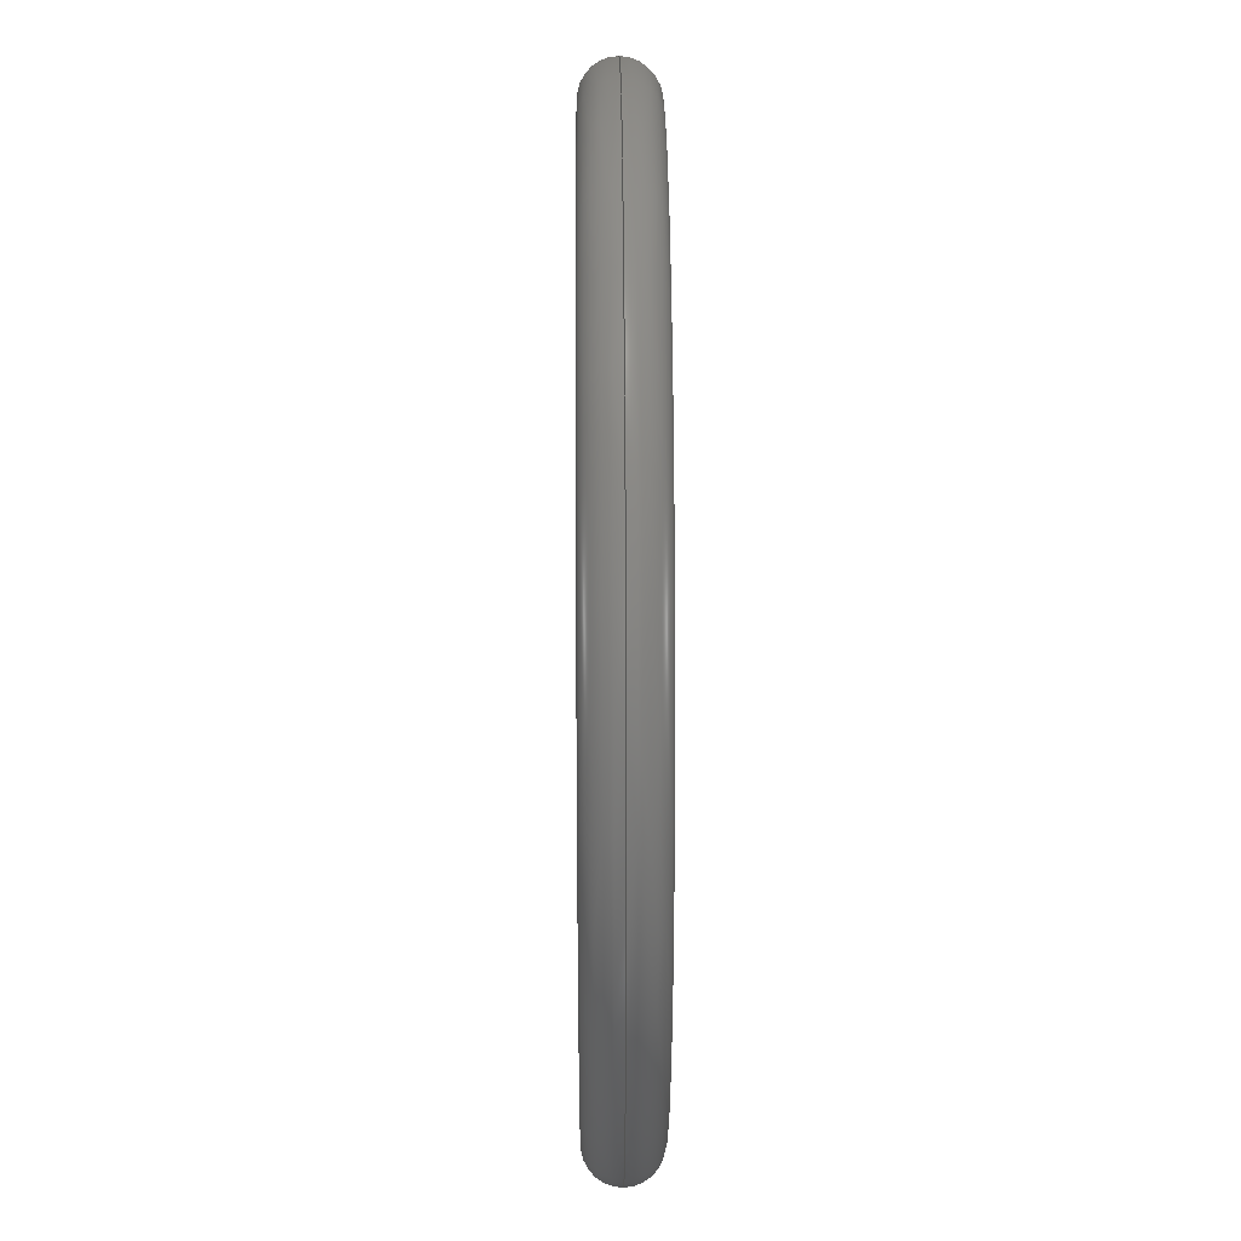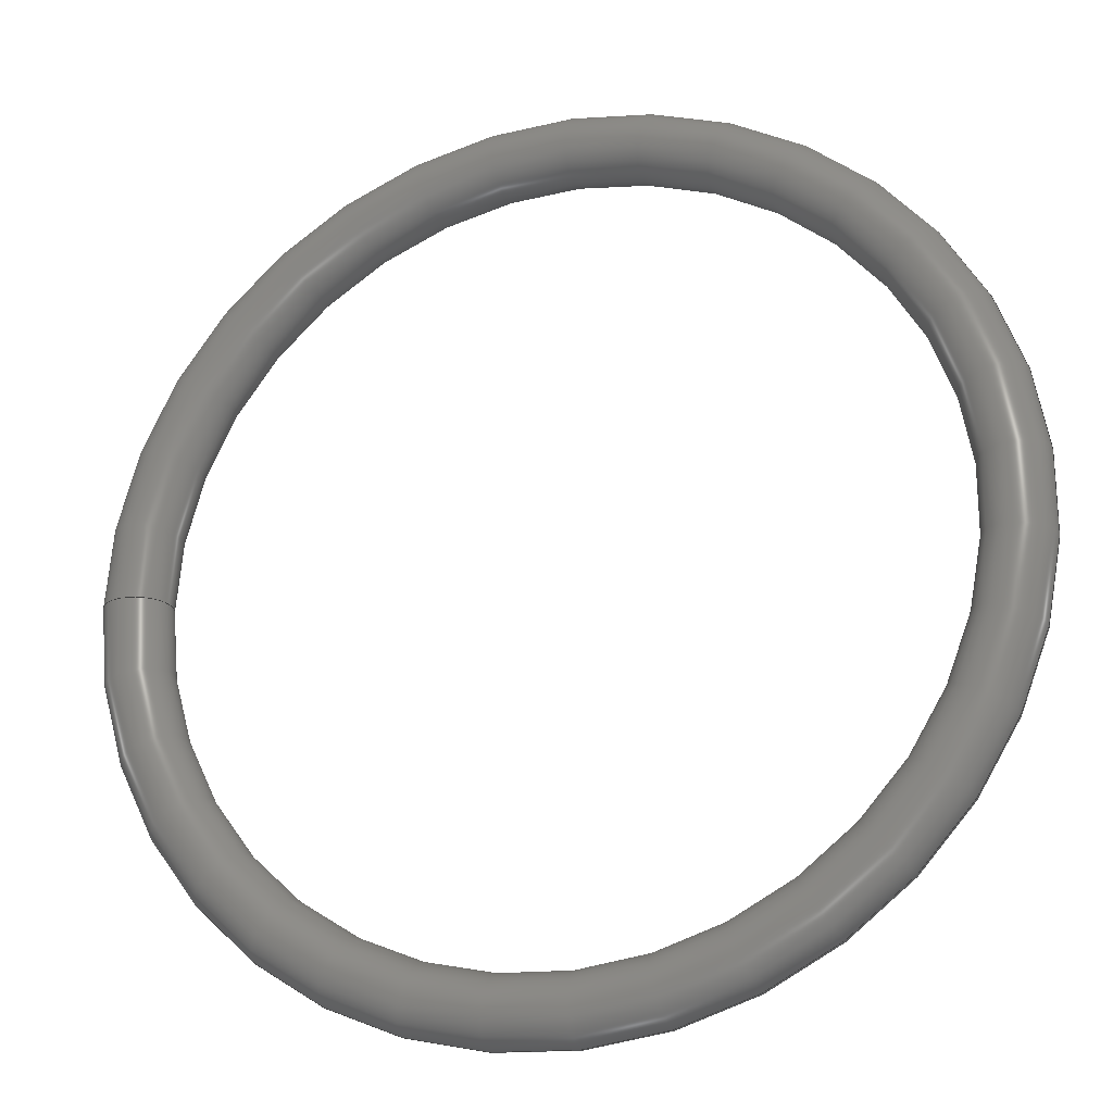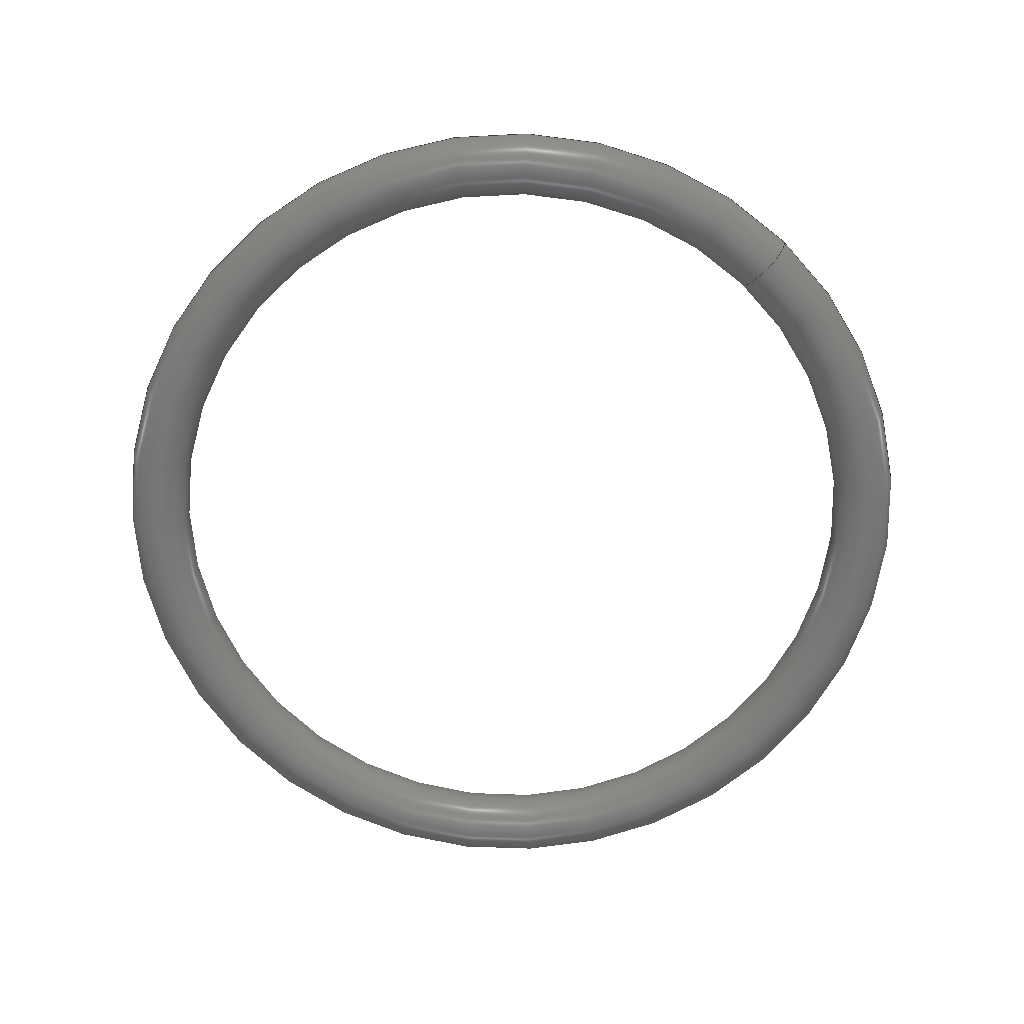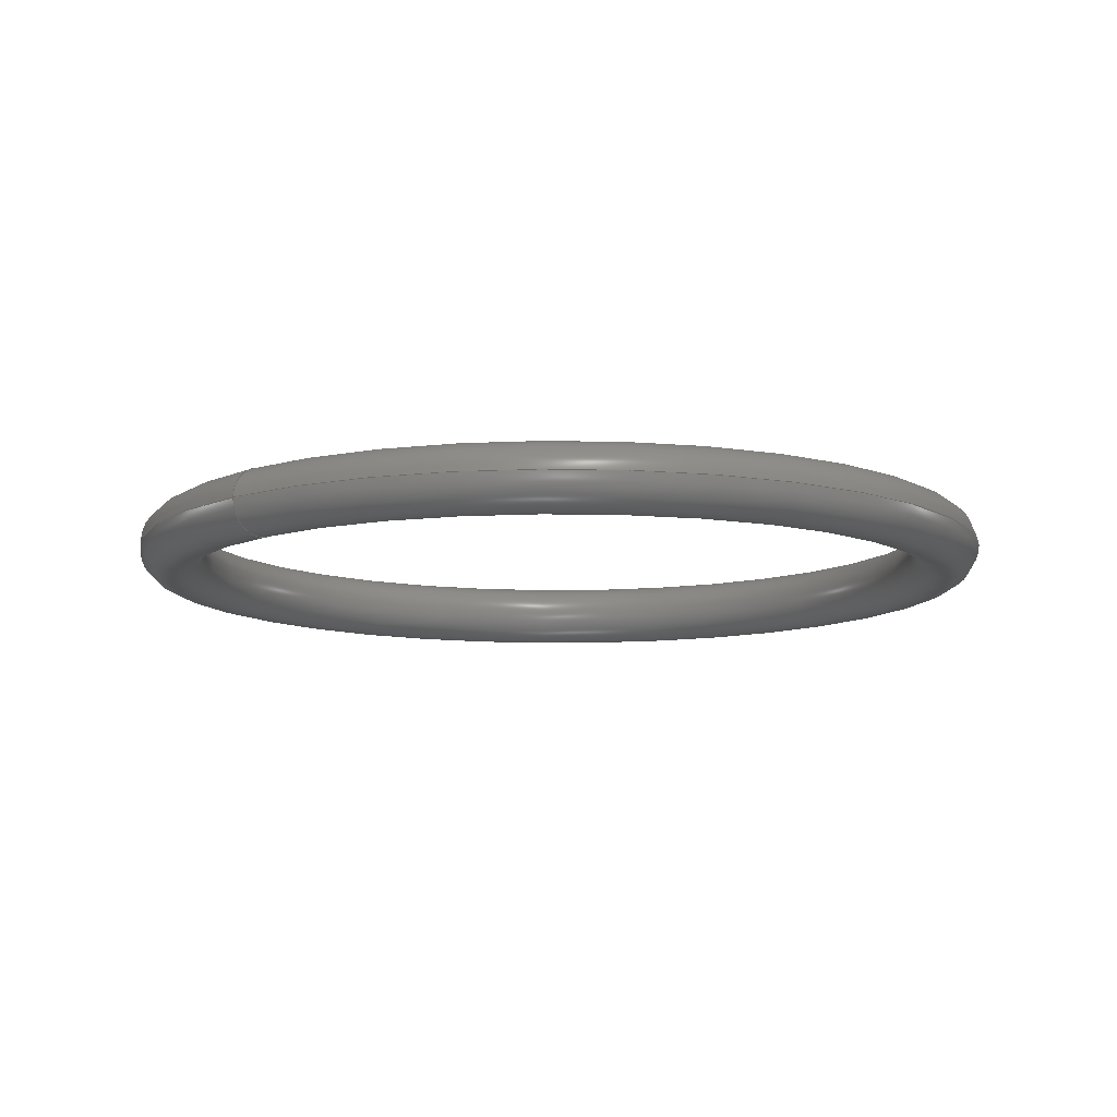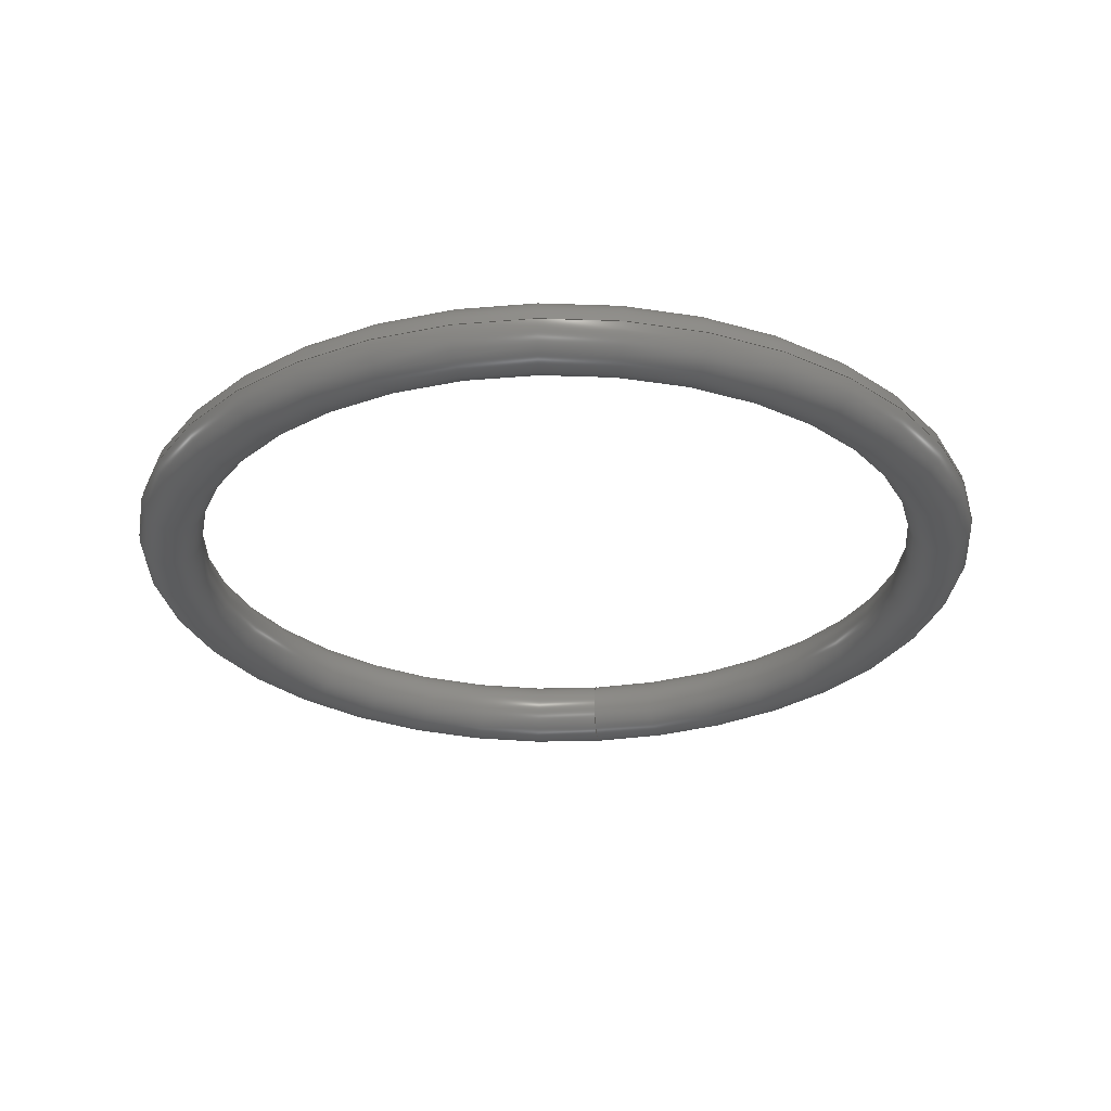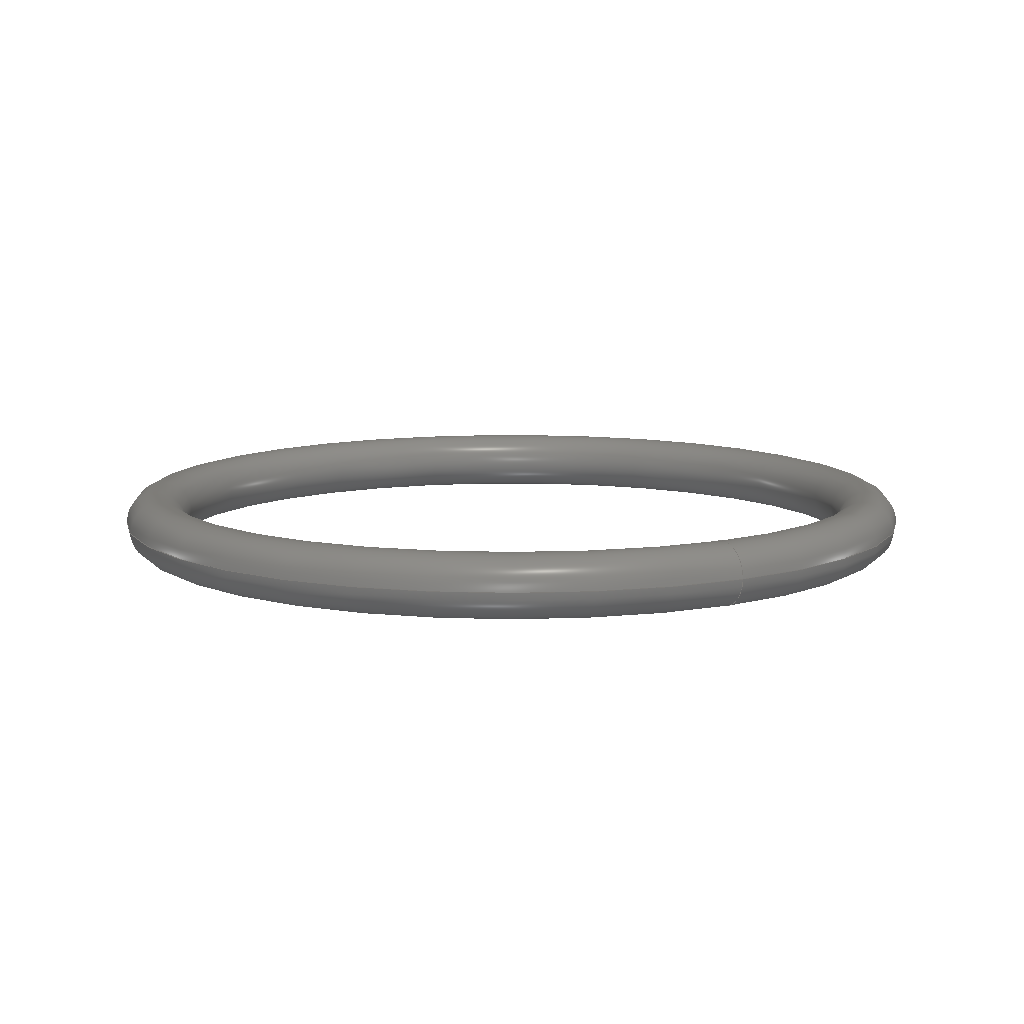
<metadata>
{"format":"step","ext":"step","renderer":"f3d","projection":"perspective","resolution":1024,"background":"white","views":[{"elev":24.1,"azim":-90.5,"up":"+Y"},{"elev":-22.9,"azim":-161.6,"up":"+Y"},{"elev":-69.4,"azim":46.7,"up":"+Z"},{"elev":-10.2,"azim":133.3,"up":"+Z"},{"elev":-28.9,"azim":-82.7,"up":"+Z"},{"elev":10.1,"azim":58.9,"up":"+Z"}]}
</metadata>
<code>
ISO-10303-21;
DATA;
#1 = MECHANICAL_DESIGN_GEOMETRIC_PRESENTATION_REPRESENTATION( ' ', ( #7 ), #6 );
#2 = PRODUCT_DEFINITION_CONTEXT( '', #8, 'design' );
#3 = APPLICATION_PROTOCOL_DEFINITION( 'international standard', 'automotive_design', 2001, #8 );
#4 = PRODUCT_CATEGORY_RELATIONSHIP( 'NONE', 'NONE', #9, #10 );
#5 = SHAPE_DEFINITION_REPRESENTATION( #11, #12 );
#6 =  ( GEOMETRIC_REPRESENTATION_CONTEXT( 3 )GLOBAL_UNCERTAINTY_ASSIGNED_CONTEXT( ( #13 ) )GLOBAL_UNIT_ASSIGNED_CONTEXT( ( #14, #15, #16 ) )REPRESENTATION_CONTEXT( 'NONE', 'WORKSPACE' ) );
#7 = STYLED_ITEM( '', ( #17 ), #18 );
#8 = APPLICATION_CONTEXT( 'core data for automotive mechanical design processes' );
#9 = PRODUCT_CATEGORY( 'part', 'NONE' );
#10 = PRODUCT_RELATED_PRODUCT_CATEGORY( 'detail', ' ', ( #19 ) );
#11 = PRODUCT_DEFINITION_SHAPE( 'NONE', 'NONE', #20 );
#12 = ADVANCED_BREP_SHAPE_REPRESENTATION( '9558K56', ( #21, #22 ), #6 );
#13 = UNCERTAINTY_MEASURE_WITH_UNIT( LENGTH_MEASURE( 1e-17 ), #14, '', '' );
#14 =  ( CONVERSION_BASED_UNIT( 'METRE', #23 )LENGTH_UNIT(  )NAMED_UNIT( #24 ) );
#15 =  ( NAMED_UNIT( #25 )PLANE_ANGLE_UNIT(  )SI_UNIT( $, .RADIAN. ) );
#16 =  ( NAMED_UNIT( #25 )SI_UNIT( $, .STERADIAN. )SOLID_ANGLE_UNIT(  ) );
#17 = PRESENTATION_STYLE_ASSIGNMENT( ( #26 ) );
#18 = ADVANCED_FACE( 'NONE', ( #27 ), #28, .T. );
#19 = PRODUCT( '9558K56', '9558K56', 'PART-9558K56-DESC', ( #29 ) );
#20 = PRODUCT_DEFINITION( 'NONE', 'NONE', #30, #2 );
#21 = MANIFOLD_SOLID_BREP( '9558K56', #31 );
#22 = AXIS2_PLACEMENT_3D( '', #32, #33, #34 );
#23 = LENGTH_MEASURE_WITH_UNIT( LENGTH_MEASURE( 1 ), #35 );
#24 = DIMENSIONAL_EXPONENTS( 1, 0, 0, 0, 0, 0, 0 );
#25 = DIMENSIONAL_EXPONENTS( 0, 0, 0, 0, 0, 0, 0 );
#26 = SURFACE_STYLE_USAGE( .BOTH., #36 );
#27 = FACE_BOUND( '', #37, .T. );
#28 = TOROIDAL_SURFACE( '', #38, 0.01106, 0.000889 );
#29 = PRODUCT_CONTEXT( '', #8, 'mechanical' );
#30 = PRODUCT_DEFINITION_FORMATION_WITH_SPECIFIED_SOURCE( ' ', 'NONE', #19, .NOT_KNOWN. );
#31 = CLOSED_SHELL( '', ( #18 ) );
#32 = CARTESIAN_POINT( '', ( 0, 0, 0 ) );
#33 = DIRECTION( '', ( 0, 0, 1 ) );
#34 = DIRECTION( '', ( 1, 0, 0 ) );
#35 =  ( LENGTH_UNIT(  )NAMED_UNIT( #24 )SI_UNIT( $, .METRE. ) );
#36 = SURFACE_SIDE_STYLE( '', ( #39 ) );
#37 = VERTEX_LOOP( '', #40 );
#38 = AXIS2_PLACEMENT_3D( '', #41, #42, #43 );
#39 = SURFACE_STYLE_FILL_AREA( #44 );
#40 = VERTEX_POINT( '', #45 );
#41 = CARTESIAN_POINT( '', ( 0, 0, 0 ) );
#42 = DIRECTION( '', ( 0, 0, 1 ) );
#43 = DIRECTION( '', ( 1, 0, 0 ) );
#44 = FILL_AREA_STYLE( '', ( #46 ) );
#45 = CARTESIAN_POINT( '', ( 0.01195, 0, 0 ) );
#46 = FILL_AREA_STYLE_COLOUR( '', #47 );
#47 = COLOUR_RGB( '', 0.5647, 0.8118, 0.9451 );
ENDSEC;
END-ISO-10303-21;

</code>
